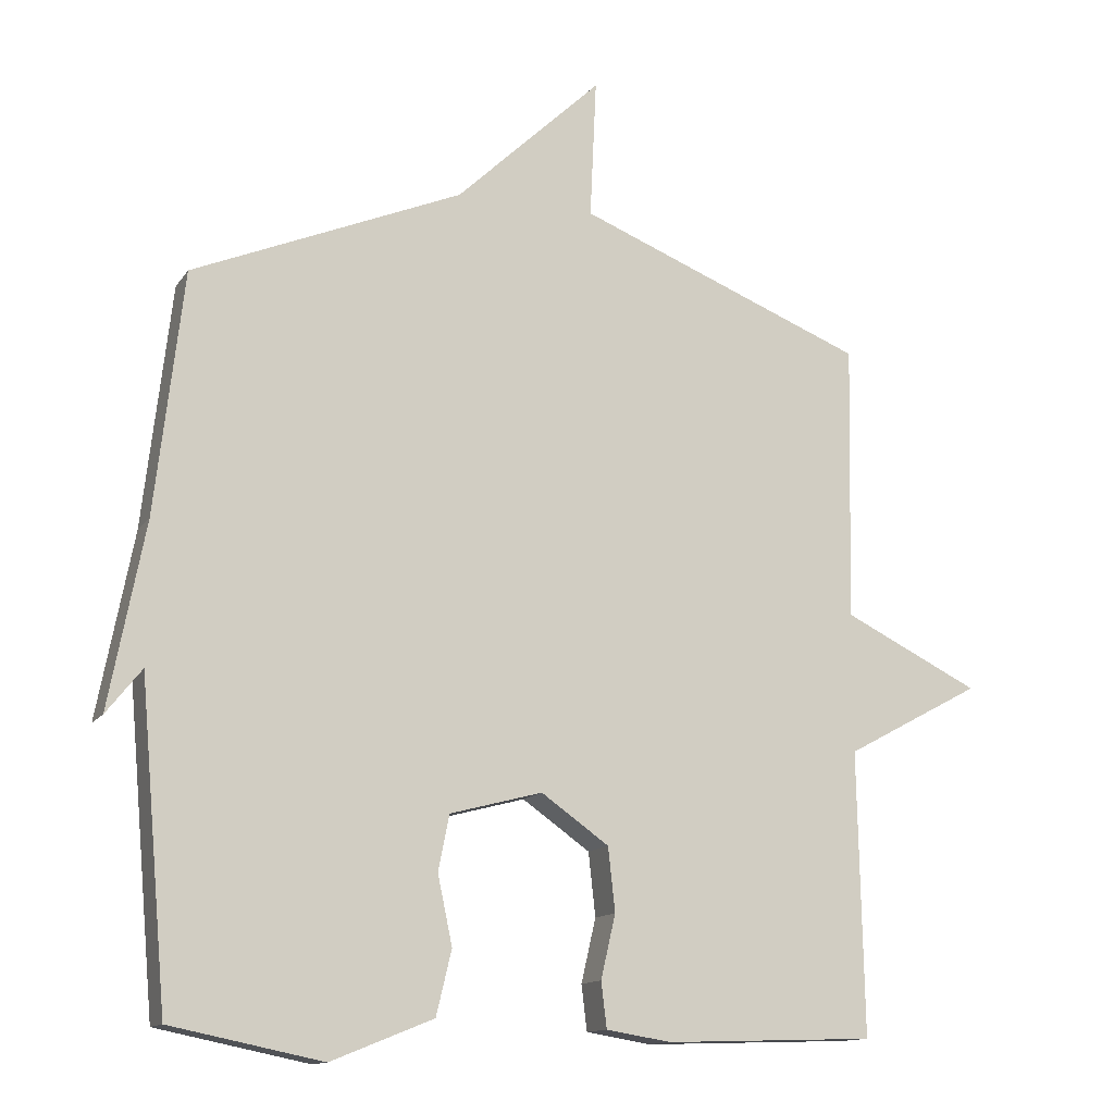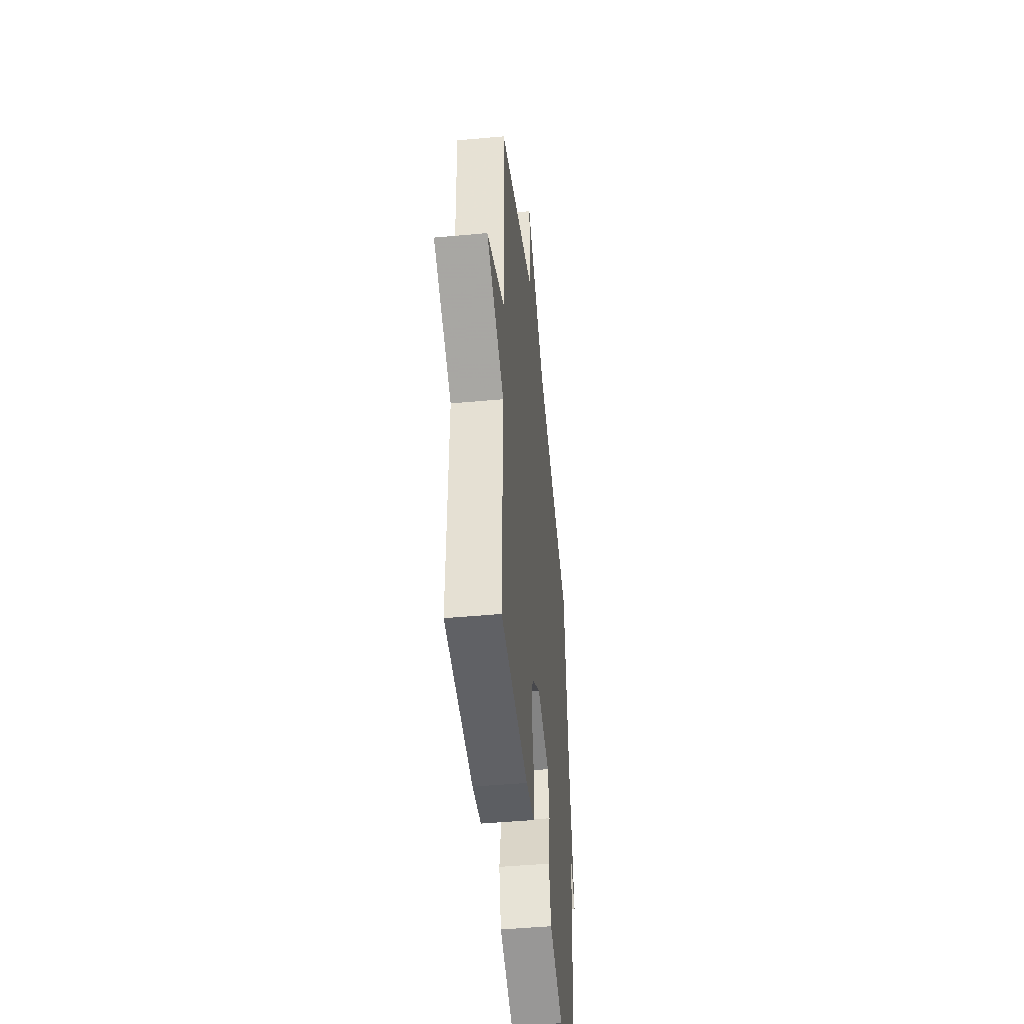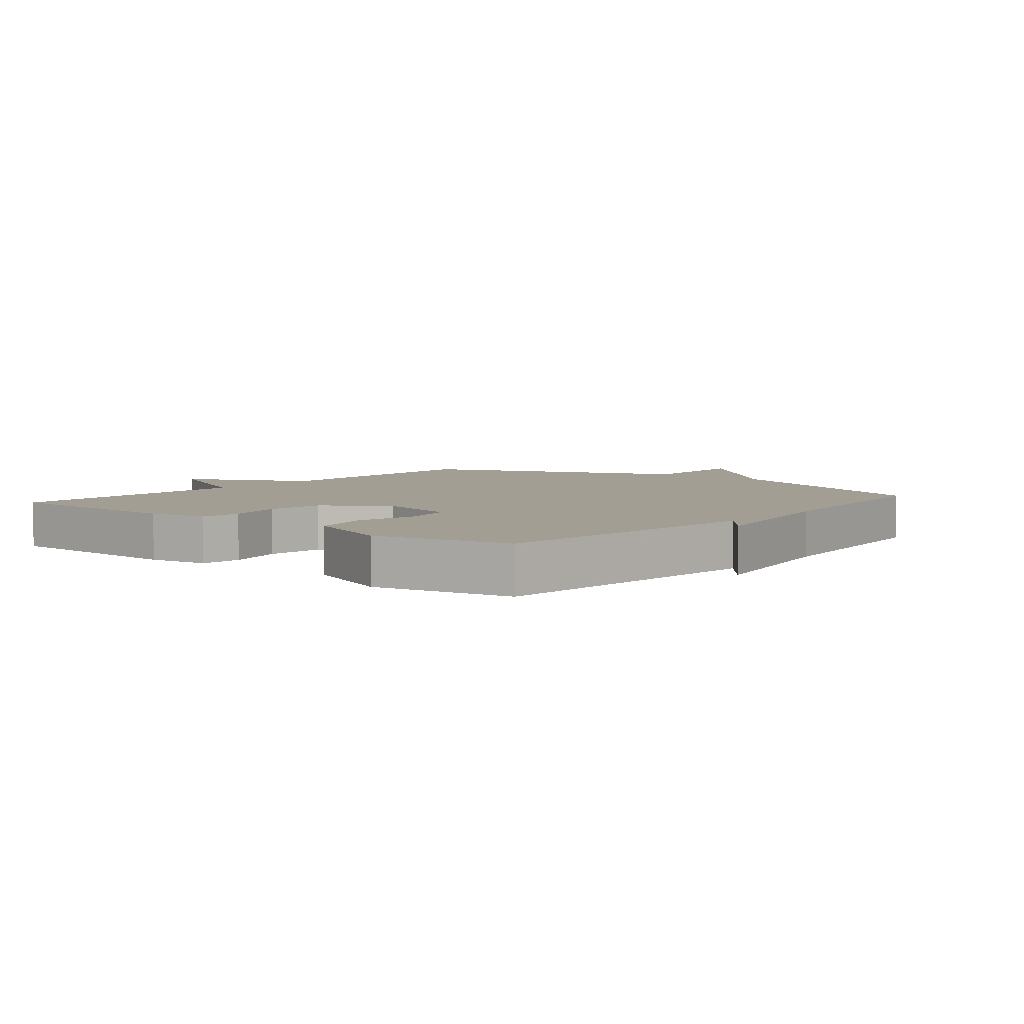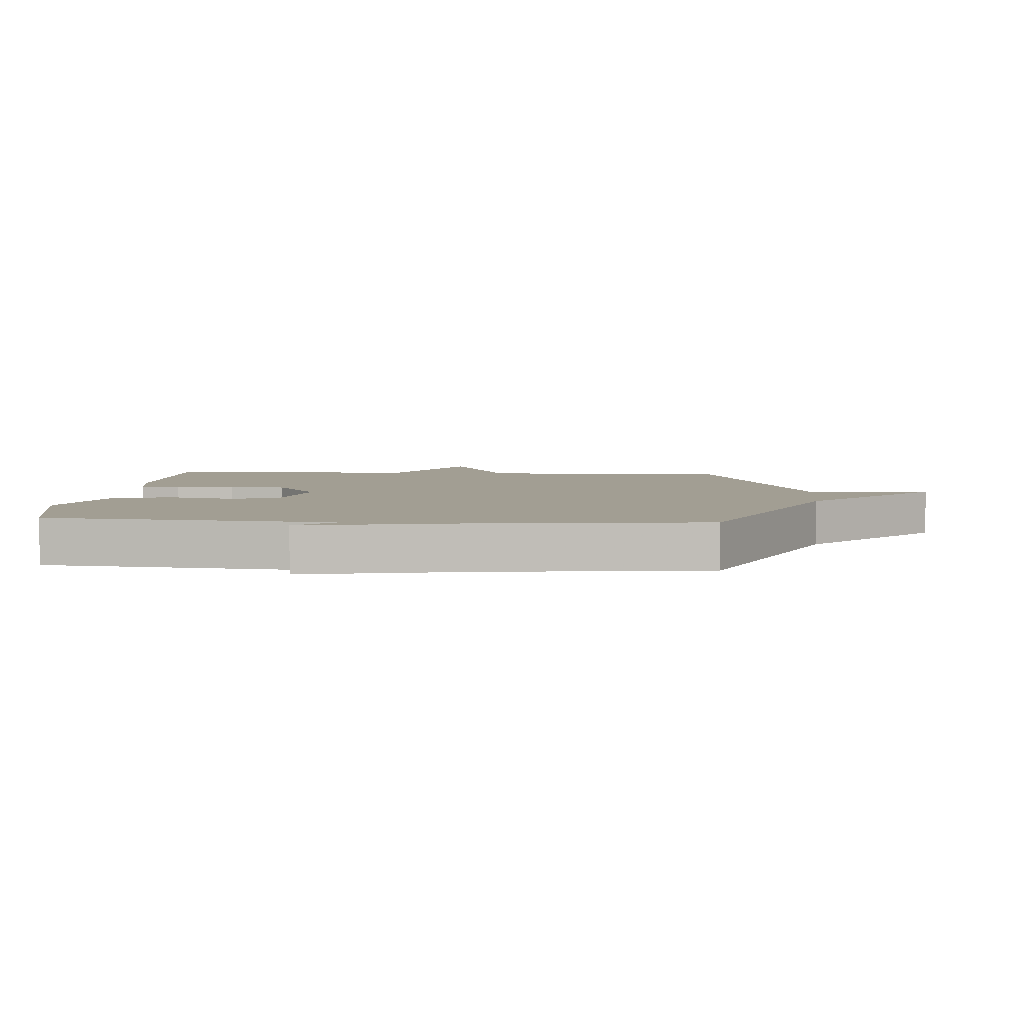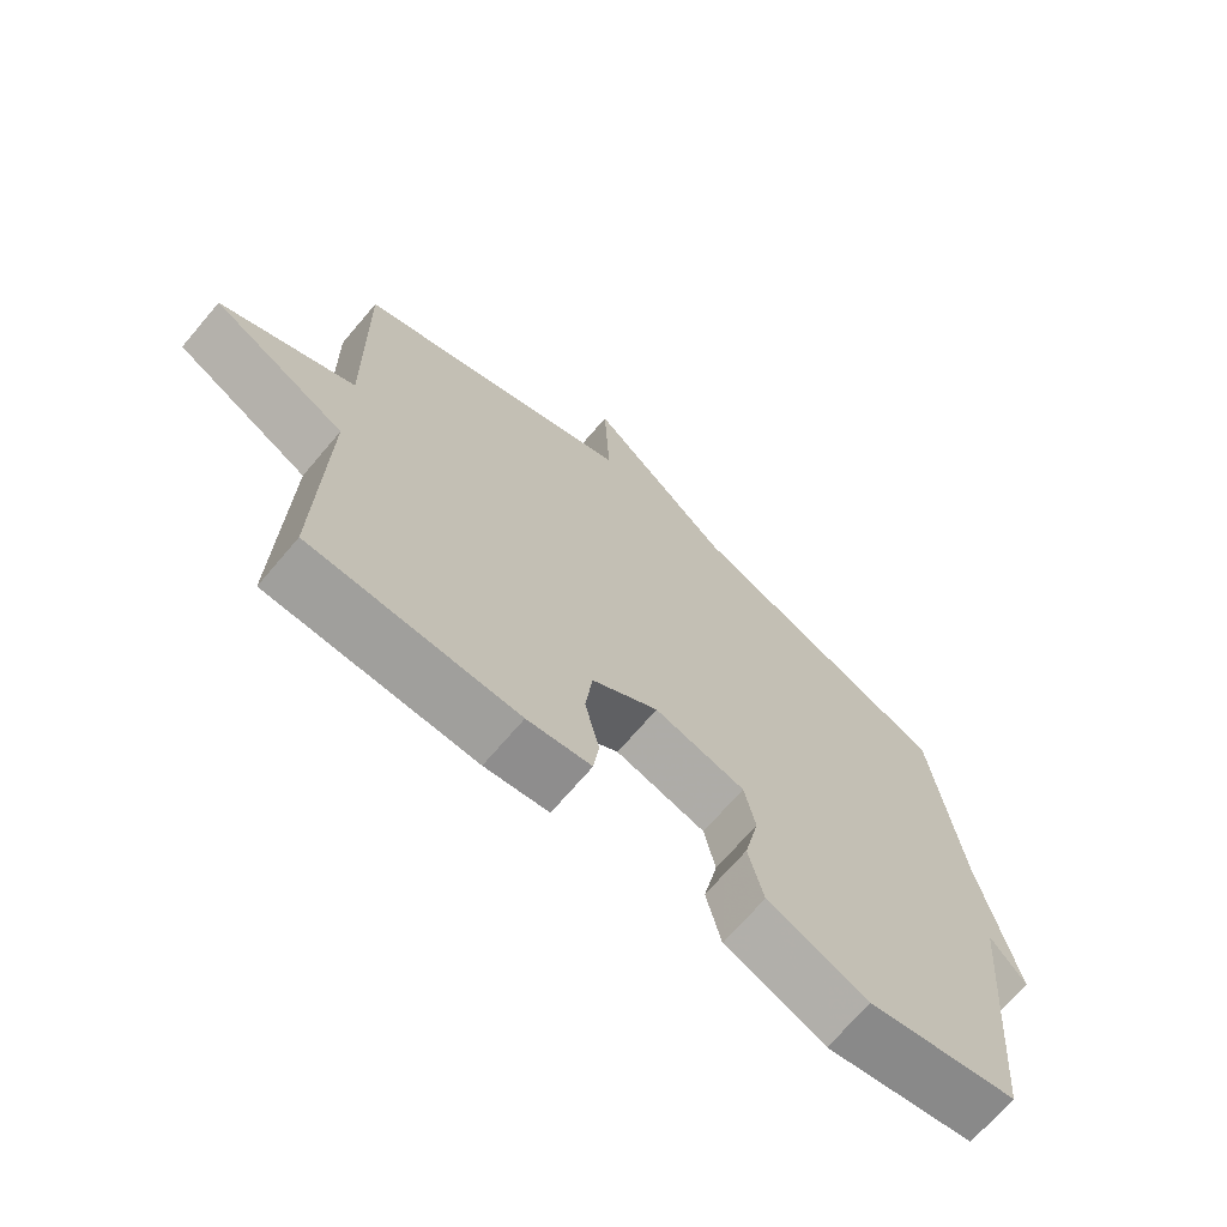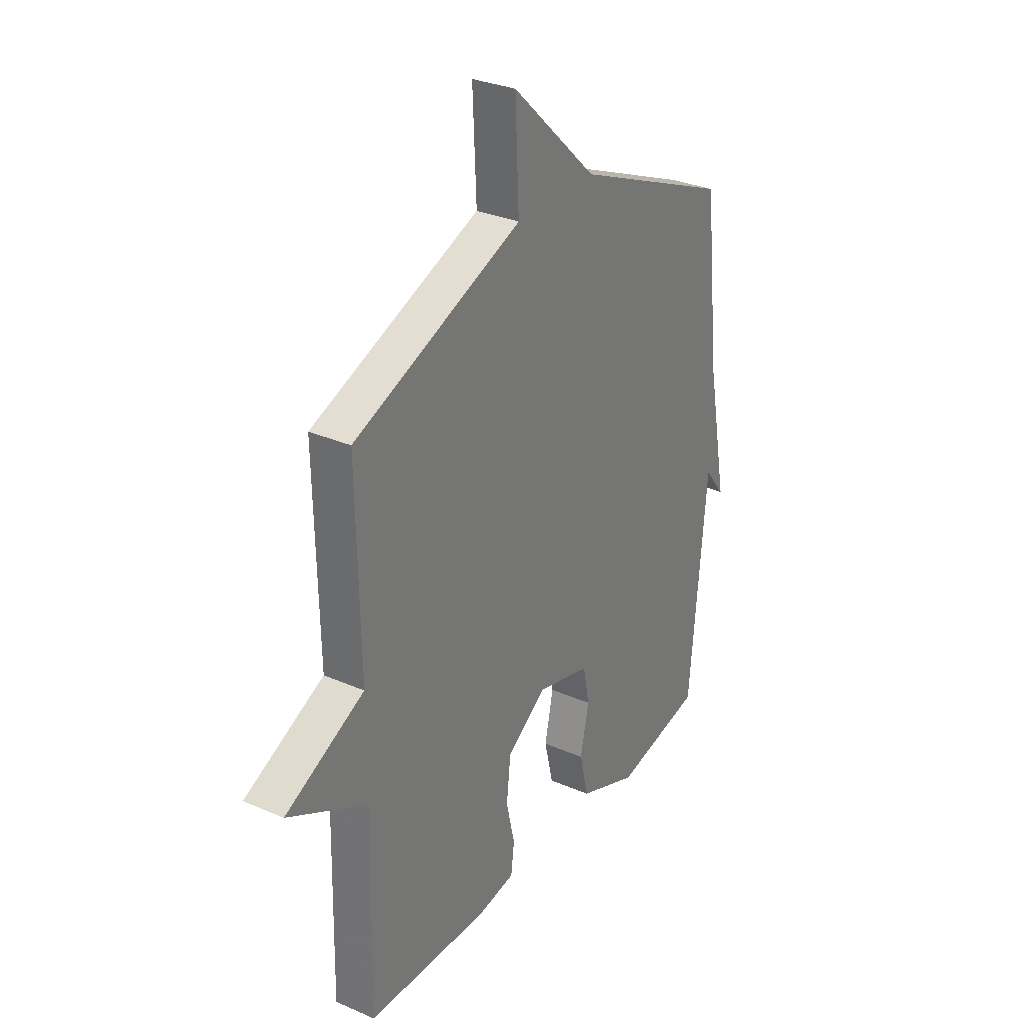
<metadata>
{"format":"obj","ext":"obj","renderer":"f3d","projection":"perspective","resolution":1024,"background":"white","views":[{"elev":-13.2,"azim":-21.7,"up":"+Z"},{"elev":-46.7,"azim":96.0,"up":"+Z"},{"elev":5.1,"azim":-140.5,"up":"+Y"},{"elev":5.0,"azim":-85.8,"up":"+Y"},{"elev":-70.2,"azim":139.5,"up":"+Z"},{"elev":30.8,"azim":122.1,"up":"+Z"}]}
</metadata>
<code>
v 0.5 0.07 -0.5
v 0.199 0.07 -0.51
v 0.106 0.07 -0.495
v 0.098 0.07 -0.43
v 0.119 0.07 -0.339
v 0.109 0.07 -0.248
v 0.012 0.07 -0.18
v -0.12 0.07 -0.215
v -0.136 0.07 -0.294
v -0.115 0.07 -0.393
v -0.137 0.07 -0.485
v -0.283 0.07 -0.544
v -0.5 0.07 -0.5
v -0.54 0.07 -0.047
v -0.591 0.07 -0.111
v -0.54 0.07 0.153
v -0.5 0.07 0.5
v -0.114 0.07 0.663
v 0.095 0.07 0.862
v 0.086 0.07 0.663
v 0.5 0.07 0.5
v 0.492 0.07 0.104
v 0.687 0.07 0.009
v 0.492 0.07 -0.096
v 0.5 0 -0.5
v 0.199 0 -0.51
v 0.106 0 -0.495
v 0.098 0 -0.43
v 0.119 0 -0.339
v 0.109 0 -0.248
v 0.012 0 -0.18
v -0.12 0 -0.215
v -0.136 0 -0.294
v -0.115 0 -0.393
v -0.137 0 -0.485
v -0.283 0 -0.544
v -0.5 0 -0.5
v -0.54 0 -0.047
v -0.591 0 -0.111
v -0.54 0 0.153
v -0.5 0 0.5
v -0.114 0 0.663
v 0.095 0 0.862
v 0.086 0 0.663
v 0.5 0 0.5
v 0.492 0 0.104
v 0.687 0 0.009
v 0.492 0 -0.096
f 22 23 24
f 20 21 22
f 20 22 24
f 18 19 20
f 18 20 24
f 17 18 24
f 16 17 24
f 14 15 16
f 13 14 16
f 12 13 16
f 11 12 16
f 10 11 16
f 9 10 16
f 8 9 16
f 7 8 16
f 7 16 24
f 6 7 24 1
f 3 4 5
f 2 3 5
f 1 2 5
f 1 5 6
f 48 47 46
f 46 45 44
f 48 46 44
f 44 43 42
f 48 44 42
f 48 42 41
f 48 41 40
f 40 39 38
f 40 38 37
f 40 37 36
f 40 36 35
f 40 35 34
f 40 34 33
f 40 33 32
f 40 32 31
f 48 40 31
f 25 48 31 30
f 29 28 27
f 29 27 26
f 29 26 25
f 30 29 25
f 1 25 26 2
f 2 26 27 3
f 3 27 28 4
f 4 28 29 5
f 5 29 30 6
f 6 30 31 7
f 7 31 32 8
f 8 32 33 9
f 9 33 34 10
f 10 34 35 11
f 11 35 36 12
f 12 36 37 13
f 13 37 38 14
f 14 38 39 15
f 15 39 40 16
f 16 40 41 17
f 17 41 42 18
f 18 42 43 19
f 19 43 44 20
f 20 44 45 21
f 21 45 46 22
f 22 46 47 23
f 23 47 48 24
f 24 48 25 1

</code>
